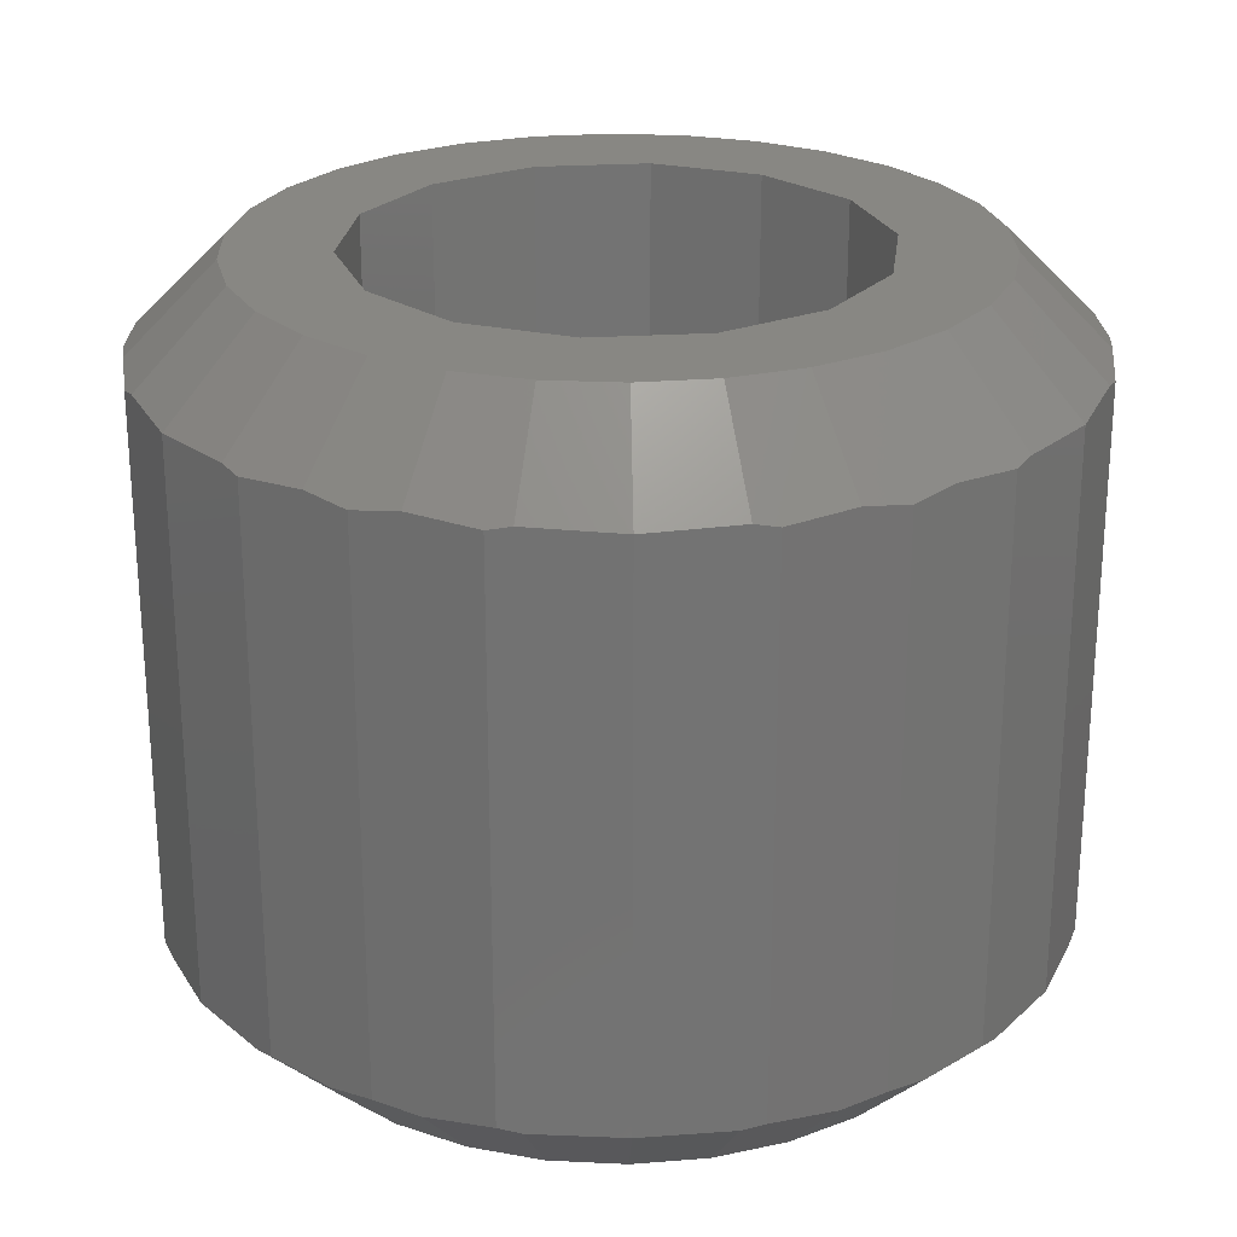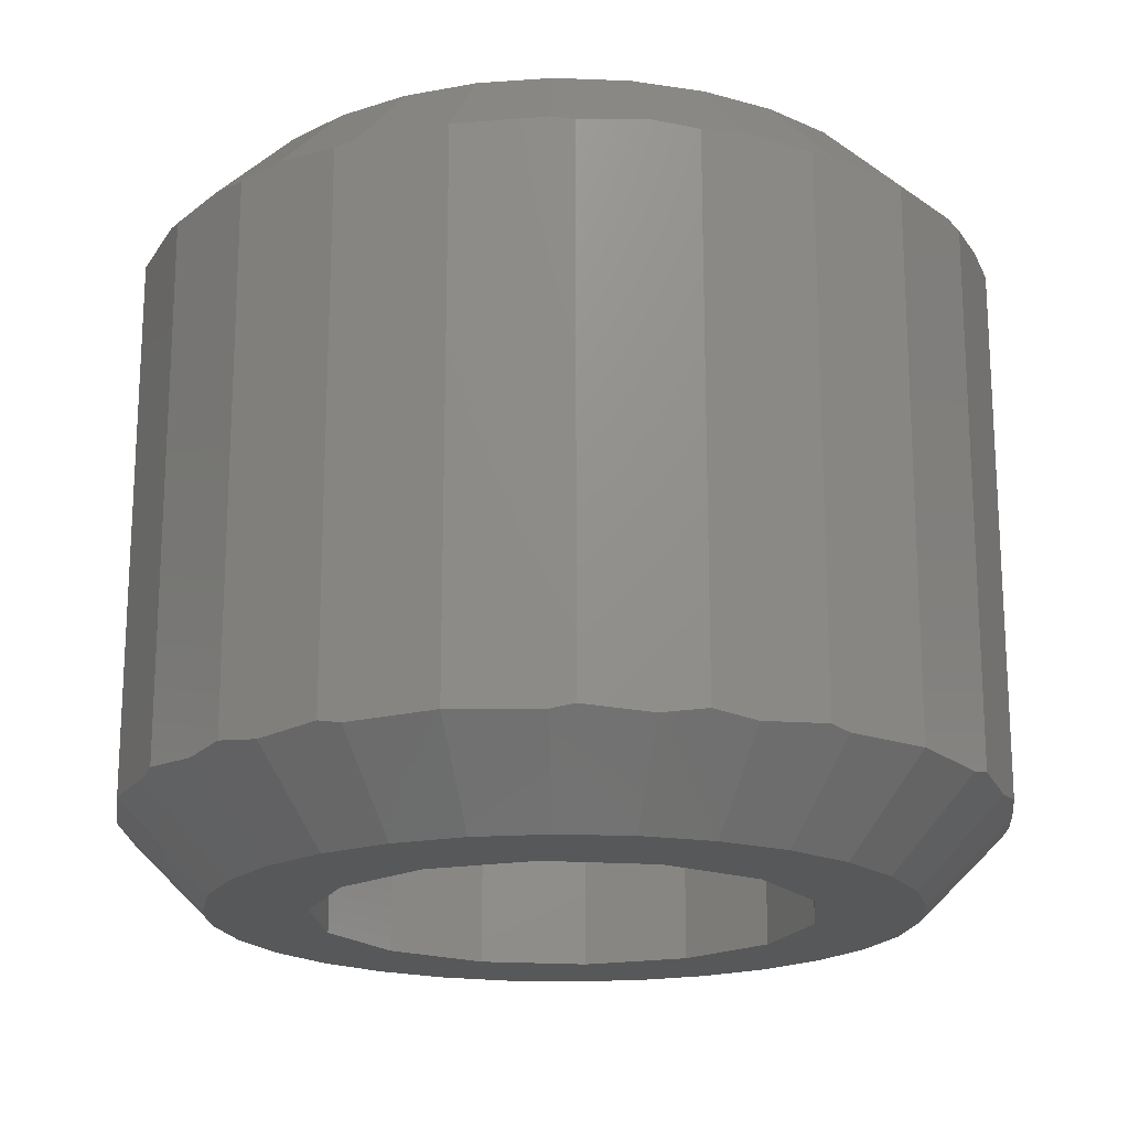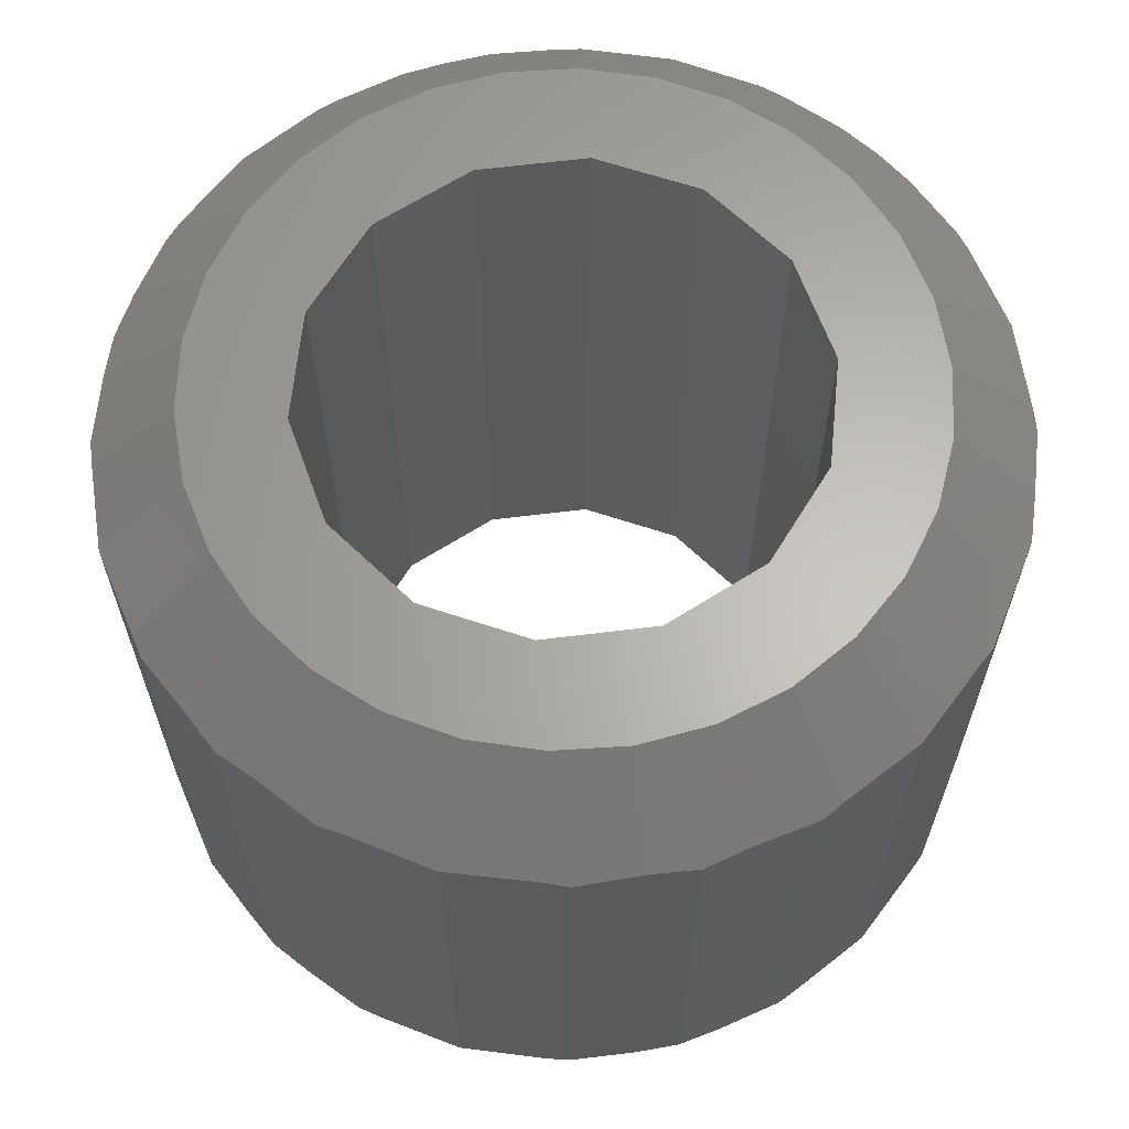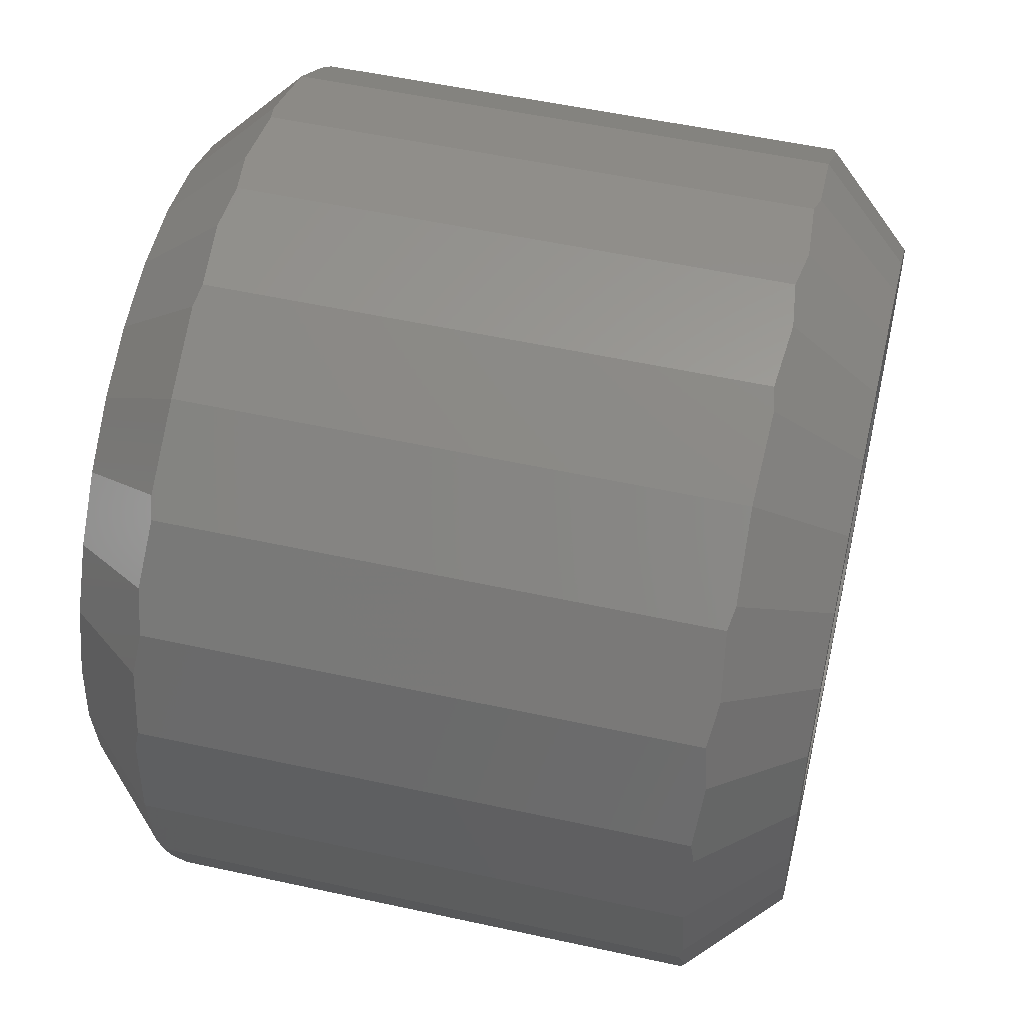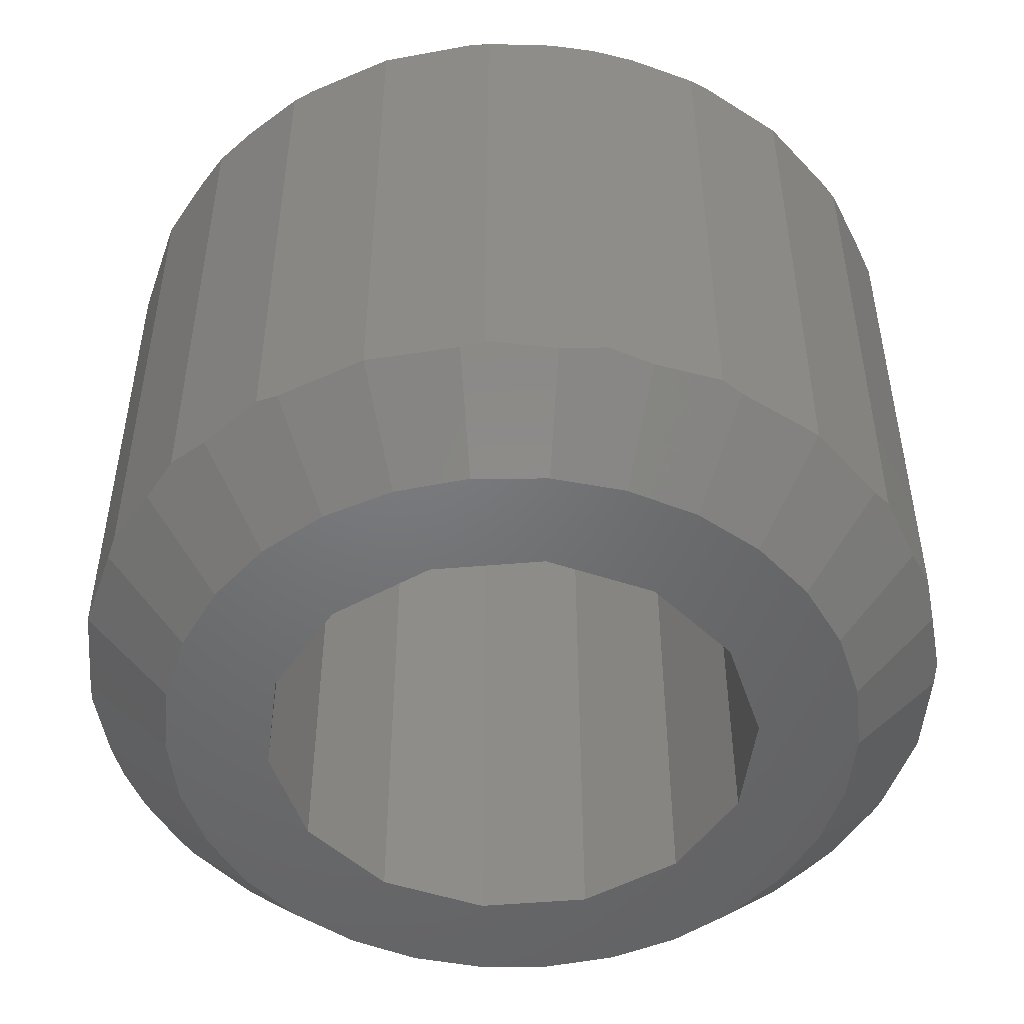
<metadata>
{"format":"stl","ext":"stl","renderer":"f3d","projection":"perspective","resolution":1024,"background":"white","views":[{"elev":24.9,"azim":-31.5,"up":"+Z"},{"elev":-18.9,"azim":43.7,"up":"+Z"},{"elev":64.2,"azim":-135.7,"up":"+Z"},{"elev":53.4,"azim":103.2,"up":"+Y"},{"elev":-49.7,"azim":-71.7,"up":"+Z"}]}
</metadata>
<code>
# stl→obj: 240 verts, 480 faces
v -5.978 0 0
v -7.406 0.7144 1.503
v -5.847 1.243 0
v -7.5 0 1.522
v -7.296 1.551 1.481
v -7.123 2.235 1.528
v -5.461 2.431 0
v -7.244 1.941 1.553
v -6.795 3.025 1.461
v -6.528 3.67 1.552
v -4.836 3.514 0
v -6.495 3.75 1.564
v -6.018 4.372 1.461
v -5.586 4.935 1.517
v -4 4.442 0
v -5.303 5.303 1.553
v -4.991 5.543 1.481
v -4.421 5.98 1.5
v -2.989 5.177 0
v -3.75 6.495 1.522
v -3.084 6.771 1.503
v -1.847 5.685 0
v -2.305 7.094 1.481
v -1.625 7.286 1.528
v -0.6248 5.945 0
v -1.941 7.244 1.553
v -0.7775 7.398 1.461
v 0.6248 5.945 0
v 0 7.5 1.564
v 0.7775 7.398 1.461
v 1.481 7.305 1.517
v 1.847 5.685 0
v 1.941 7.244 1.553
v 2.305 7.094 1.481
v 2.968 6.819 1.5
v 2.989 5.177 0
v 3.75 6.495 1.522
v 4.322 6.057 1.503
v 4 4.442 0
v 4.991 5.543 1.481
v 5.303 5.303 1.553
v 5.497 5.051 1.528
v 4.836 3.514 0
v 6.018 4.372 1.461
v 6.442 3.819 1.552
v 5.461 2.431 0
v 6.495 3.75 1.564
v 6.795 3.025 1.461
v 7.067 2.37 1.517
v 5.847 1.243 0
v 7.244 1.941 1.553
v 7.296 1.551 1.481
v 7.39 0.8391 1.5
v 5.978 0 0
v 7.5 0 1.522
v 7.406 -0.7144 1.503
v 5.847 -1.243 0
v 7.296 -1.551 1.481
v 7.244 -1.941 1.553
v 7.123 -2.235 1.528
v 5.461 -2.431 0
v 6.795 -3.025 1.461
v 6.528 -3.67 1.552
v 4.836 -3.514 0
v 6.495 -3.75 1.564
v 6.018 -4.372 1.461
v 5.586 -4.935 1.517
v 4 -4.442 0
v 5.303 -5.303 1.553
v 4.991 -5.543 1.481
v 4.421 -5.98 1.5
v 2.989 -5.177 0
v 3.75 -6.495 1.522
v 3.084 -6.771 1.503
v 1.847 -5.685 0
v 2.305 -7.094 1.481
v 1.941 -7.244 1.553
v 1.625 -7.286 1.528
v 0.6248 -5.945 0
v 0.7775 -7.398 1.461
v -0.6248 -5.945 0
v 0 -7.5 1.564
v -0.7775 -7.398 1.461
v -1.481 -7.305 1.517
v -1.847 -5.685 0
v -1.941 -7.244 1.553
v -2.305 -7.094 1.481
v -2.968 -6.819 1.5
v -2.989 -5.177 0
v -3.75 -6.495 1.522
v -4.322 -6.057 1.503
v -4 -4.442 0
v -4.991 -5.543 1.481
v -5.303 -5.303 1.553
v -5.497 -5.051 1.528
v -4.836 -3.514 0
v -6.018 -4.372 1.461
v -6.442 -3.819 1.552
v -5.461 -2.431 0
v -6.495 -3.75 1.564
v -6.795 -3.025 1.461
v -7.067 -2.37 1.517
v -5.847 -1.243 0
v -7.244 -1.941 1.553
v -7.296 -1.551 1.481
v -7.39 -0.8391 1.5
v -7.372 0.9687 10.9
v -7.5 0 10.88
v -5.978 0 12.4
v -5.847 1.243 12.4
v -7.296 1.551 10.92
v -7.244 1.941 10.85
v -7.018 2.489 10.89
v -5.461 2.431 12.4
v -6.795 3.025 10.94
v -6.495 3.75 10.84
v -6.364 3.921 10.86
v -4.836 3.514 12.4
v -6.018 4.372 10.94
v -5.411 5.163 10.86
v -5.303 5.303 10.85
v -4 4.442 12.4
v -4.991 5.543 10.92
v -4.215 6.139 10.89
v -2.989 5.177 12.4
v -3.75 6.495 10.88
v -2.847 6.869 10.9
v -1.847 5.685 12.4
v -2.305 7.094 10.92
v -1.941 7.244 10.85
v -1.354 7.322 10.89
v -0.6248 5.945 12.4
v -0.7775 7.398 10.94
v 0 7.5 10.84
v 0.6248 5.945 12.4
v 0.7775 7.398 10.94
v 1.766 7.268 10.86
v 1.941 7.244 10.85
v 1.847 5.685 12.4
v 2.305 7.094 10.92
v 3.209 6.719 10.89
v 2.989 5.177 12.4
v 3.75 6.495 10.88
v 4.525 5.9 10.9
v 4 4.442 12.4
v 4.991 5.543 10.92
v 5.303 5.303 10.85
v 5.664 4.833 10.89
v 4.836 3.514 12.4
v 6.018 4.372 10.94
v 6.495 3.75 10.84
v 6.578 3.551 10.86
v 5.461 2.431 12.4
v 6.795 3.025 10.94
v 7.177 2.105 10.86
v 5.847 1.243 12.4
v 7.244 1.941 10.85
v 7.296 1.551 10.92
v 7.424 0.5807 10.89
v 5.978 0 12.4
v 7.5 0 10.88
v 7.372 -0.9687 10.9
v 5.847 -1.243 12.4
v 7.296 -1.551 10.92
v 7.244 -1.941 10.85
v 7.018 -2.489 10.89
v 5.461 -2.431 12.4
v 6.795 -3.025 10.94
v 6.495 -3.75 10.84
v 6.364 -3.921 10.86
v 4.836 -3.514 12.4
v 6.018 -4.372 10.94
v 5.411 -5.163 10.86
v 4 -4.442 12.4
v 5.303 -5.303 10.85
v 4.991 -5.543 10.92
v 4.215 -6.139 10.89
v 2.989 -5.177 12.4
v 3.75 -6.495 10.88
v 2.847 -6.869 10.9
v 1.847 -5.685 12.4
v 2.305 -7.094 10.92
v 1.941 -7.244 10.85
v 1.354 -7.322 10.89
v 0.6248 -5.945 12.4
v 0.7775 -7.398 10.94
v 0 -7.5 10.84
v -0.6248 -5.945 12.4
v -0.7775 -7.398 10.94
v -1.766 -7.268 10.86
v -1.847 -5.685 12.4
v -1.941 -7.244 10.85
v -2.305 -7.094 10.92
v -3.209 -6.719 10.89
v -2.989 -5.177 12.4
v -3.75 -6.495 10.88
v -4.525 -5.9 10.9
v -4 -4.442 12.4
v -4.991 -5.543 10.92
v -5.303 -5.303 10.85
v -5.664 -4.833 10.89
v -4.836 -3.514 12.4
v -6.018 -4.372 10.94
v -6.495 -3.75 10.84
v -6.578 -3.551 10.86
v -5.461 -2.431 12.4
v -6.795 -3.025 10.94
v -7.177 -2.105 10.86
v -5.847 -1.243 12.4
v -7.244 -1.941 10.85
v -7.296 -1.551 10.92
v -7.424 -0.5807 10.89
v 4.25 0 0
v 3.829 -1.844 0
v 3.829 1.844 0
v 2.65 -3.323 0
v 0.9457 -4.143 0
v -0.9457 -4.143 0
v -2.65 -3.323 0
v -3.829 -1.844 0
v 2.65 3.323 0
v 0.9457 4.143 0
v -0.9457 4.143 0
v -2.65 3.323 0
v -3.829 1.844 0
v -4.25 0 0
v 4.25 0 12.4
v 3.829 1.844 12.4
v 3.829 -1.844 12.4
v 2.65 3.323 12.4
v 0.9457 4.143 12.4
v -0.9457 4.143 12.4
v -2.65 3.323 12.4
v -3.829 1.844 12.4
v 2.65 -3.323 12.4
v 0.9457 -4.143 12.4
v -0.9457 -4.143 12.4
v -2.65 -3.323 12.4
v -3.829 -1.844 12.4
v -4.25 0 12.4
f 1 2 3
f 2 1 4
f 3 2 5
f 3 6 7
f 3 8 6
f 8 3 5
f 7 6 9
f 7 10 11
f 10 7 9
f 11 12 13
f 12 11 10
f 11 14 15
f 14 11 13
f 15 16 17
f 16 15 14
f 15 18 19
f 18 15 17
f 19 18 20
f 19 21 22
f 19 20 21
f 22 21 23
f 22 24 25
f 22 26 24
f 26 22 23
f 25 24 27
f 28 29 30
f 25 29 28
f 29 25 27
f 28 31 32
f 31 28 30
f 32 33 34
f 33 32 31
f 32 35 36
f 35 32 34
f 36 35 37
f 36 38 39
f 37 38 36
f 40 39 38
f 39 41 42
f 39 42 43
f 41 39 40
f 44 43 42
f 43 45 46
f 45 43 44
f 46 47 48
f 47 46 45
f 46 49 50
f 49 46 48
f 50 51 52
f 51 50 49
f 53 50 52
f 50 53 54
f 55 54 53
f 56 54 55
f 54 56 57
f 58 57 56
f 57 59 60
f 59 57 58
f 57 60 61
f 62 61 60
f 63 61 62
f 61 63 64
f 64 65 66
f 65 64 63
f 67 64 66
f 64 67 68
f 68 69 70
f 69 68 67
f 71 68 70
f 68 71 72
f 71 73 72
f 74 72 73
f 72 74 75
f 76 75 74
f 77 75 76
f 78 75 77
f 75 78 79
f 80 79 78
f 81 82 83
f 79 82 81
f 82 79 80
f 84 81 83
f 81 84 85
f 86 85 84
f 85 86 87
f 88 85 87
f 85 88 89
f 88 90 89
f 90 91 89
f 89 91 92
f 91 93 92
f 94 92 93
f 95 92 94
f 92 95 96
f 95 97 96
f 98 96 97
f 96 98 99
f 100 99 98
f 99 100 101
f 102 99 101
f 99 102 103
f 104 103 102
f 103 104 105
f 103 106 1
f 106 103 105
f 106 4 1
f 107 108 109
f 107 110 111
f 110 107 109
f 112 110 113
f 110 112 111
f 113 114 115
f 114 113 110
f 116 114 117
f 114 116 115
f 117 118 119
f 118 117 114
f 120 119 118
f 121 122 123
f 120 122 121
f 122 120 118
f 124 123 122
f 124 125 126
f 125 124 122
f 126 125 127
f 127 128 129
f 128 127 125
f 130 128 131
f 128 130 129
f 131 132 133
f 132 131 128
f 134 135 136
f 135 134 132
f 132 134 133
f 136 135 137
f 138 139 140
f 137 139 138
f 139 137 135
f 140 139 141
f 141 142 143
f 142 141 139
f 144 143 142
f 144 145 146
f 145 144 142
f 145 147 146
f 147 145 148
f 148 149 150
f 149 148 145
f 149 151 150
f 151 149 152
f 152 153 154
f 153 152 149
f 154 153 155
f 156 157 155
f 157 156 158
f 156 155 153
f 158 156 159
f 160 159 156
f 159 160 161
f 161 160 162
f 163 162 160
f 162 163 164
f 163 165 164
f 165 163 166
f 167 166 163
f 166 167 168
f 167 169 168
f 169 167 170
f 171 170 167
f 170 171 172
f 172 171 173
f 174 175 173
f 174 173 171
f 175 174 176
f 176 174 177
f 178 177 174
f 179 177 178
f 178 180 179
f 181 180 178
f 180 181 182
f 181 183 182
f 183 181 184
f 185 184 181
f 184 185 186
f 187 188 189
f 188 187 185
f 185 187 186
f 188 190 189
f 191 190 188
f 191 192 190
f 192 191 193
f 191 194 193
f 195 194 191
f 194 195 196
f 197 196 195
f 198 197 195
f 197 198 199
f 198 200 199
f 200 198 201
f 202 201 198
f 201 202 203
f 202 204 203
f 204 202 205
f 206 205 202
f 205 206 207
f 206 208 207
f 209 208 206
f 209 210 208
f 210 209 211
f 209 212 211
f 109 212 209
f 212 109 108
f 159 157 158
f 157 53 51
f 51 53 52
f 157 159 53
f 55 159 161
f 159 55 53
f 107 112 8
f 2 8 5
f 112 107 111
f 8 2 107
f 108 2 4
f 2 108 107
f 137 134 136
f 33 137 138
f 137 31 134
f 137 33 31
f 134 31 29
f 29 31 30
f 213 54 57
f 214 57 61
f 54 213 50
f 214 61 64
f 215 50 213
f 50 215 46
f 216 64 68
f 57 214 213
f 216 68 72
f 64 216 214
f 217 72 75
f 72 217 216
f 79 217 75
f 81 217 79
f 81 218 217
f 85 218 81
f 89 218 85
f 218 89 219
f 92 219 89
f 96 219 92
f 219 96 220
f 99 220 96
f 46 215 43
f 221 43 215
f 43 221 39
f 39 221 36
f 222 36 221
f 36 222 32
f 222 28 32
f 222 25 28
f 223 25 222
f 223 22 25
f 19 223 224
f 223 19 22
f 11 224 225
f 224 15 19
f 3 225 226
f 103 220 99
f 224 11 15
f 220 103 226
f 225 7 11
f 1 226 103
f 225 3 7
f 226 1 3
f 147 42 41
f 148 42 147
f 151 148 150
f 148 151 42
f 42 45 44
f 42 151 45
f 45 151 47
f 152 47 151
f 155 152 154
f 49 152 155
f 47 49 48
f 152 49 47
f 51 155 157
f 155 51 49
f 147 144 146
f 38 144 147
f 38 147 41
f 144 38 143
f 143 38 37
f 38 41 40
f 126 18 121
f 126 20 18
f 121 18 16
f 16 18 17
f 124 121 123
f 121 124 126
f 227 160 156
f 228 156 153
f 160 227 163
f 228 153 149
f 229 163 227
f 163 229 167
f 230 149 145
f 156 228 227
f 230 145 142
f 149 230 228
f 231 142 139
f 142 231 230
f 135 231 139
f 132 231 135
f 132 232 231
f 128 232 132
f 125 232 128
f 232 125 233
f 122 233 125
f 118 233 122
f 233 118 234
f 114 234 118
f 167 229 171
f 235 171 229
f 171 235 174
f 174 235 178
f 236 178 235
f 178 236 181
f 236 185 181
f 236 188 185
f 237 188 236
f 237 191 188
f 195 237 238
f 237 195 191
f 202 238 239
f 238 198 195
f 209 239 240
f 110 234 114
f 238 202 198
f 234 110 240
f 239 206 202
f 109 240 110
f 239 209 206
f 240 109 209
f 134 131 133
f 24 131 134
f 24 134 29
f 131 24 130
f 130 24 26
f 24 29 27
f 173 169 170
f 173 170 172
f 169 173 65
f 65 67 66
f 65 173 67
f 69 173 175
f 173 69 67
f 200 197 199
f 91 197 200
f 91 200 94
f 197 91 196
f 196 91 90
f 91 94 93
f 4 212 108
f 106 212 4
f 104 106 105
f 210 106 104
f 106 210 212
f 212 210 211
f 37 141 143
f 141 138 140
f 141 35 138
f 141 37 35
f 138 35 33
f 33 35 34
f 16 120 121
f 14 120 16
f 116 120 14
f 12 14 13
f 120 117 119
f 116 14 12
f 120 116 117
f 10 116 12
f 6 10 9
f 10 6 116
f 116 113 115
f 116 6 113
f 112 6 8
f 6 112 113
f 130 127 129
f 21 127 130
f 21 130 26
f 127 21 126
f 126 21 20
f 21 26 23
f 187 184 186
f 78 184 187
f 78 187 82
f 184 78 183
f 183 78 77
f 78 82 80
f 73 177 179
f 177 175 176
f 177 71 175
f 177 73 71
f 175 71 69
f 69 71 70
f 90 194 196
f 194 192 193
f 194 88 192
f 194 90 88
f 192 88 86
f 86 88 87
f 104 208 210
f 102 208 104
f 100 102 101
f 205 102 100
f 208 205 207
f 102 205 208
f 205 100 204
f 183 180 182
f 74 180 183
f 74 183 77
f 180 74 179
f 179 74 73
f 74 77 76
f 165 60 59
f 166 60 165
f 169 166 168
f 166 169 60
f 60 63 62
f 60 169 63
f 63 169 65
f 161 56 55
f 162 56 161
f 59 56 162
f 165 162 164
f 59 162 165
f 56 59 58
f 190 187 189
f 86 190 192
f 190 84 187
f 190 86 84
f 187 84 82
f 82 84 83
f 98 204 100
f 95 98 97
f 98 95 204
f 204 201 203
f 204 95 201
f 200 95 94
f 95 200 201
f 213 228 215
f 228 213 227
f 240 225 234
f 225 240 226
f 239 226 240
f 226 239 220
f 223 231 232
f 231 223 222
f 215 230 221
f 230 215 228
f 224 232 233
f 232 224 223
f 222 230 231
f 230 222 221
f 234 224 233
f 224 234 225
f 218 238 237
f 238 218 219
f 238 220 239
f 220 238 219
f 216 236 235
f 236 216 217
f 216 229 214
f 229 216 235
f 214 227 213
f 227 214 229
f 217 237 236
f 237 217 218

</code>
